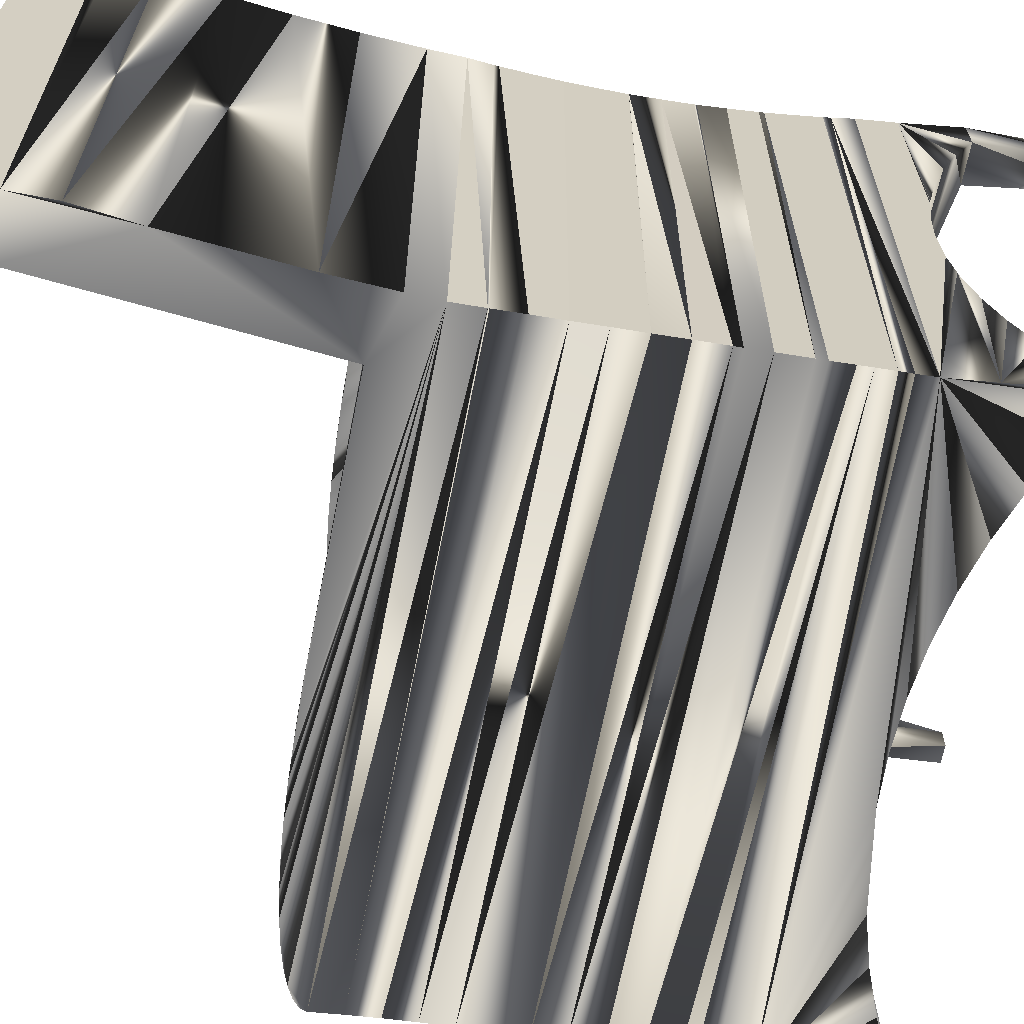
<metadata>
{"format":"obj","ext":"obj","renderer":"f3d","projection":"perspective","resolution":1024,"background":"white","views":[{"elev":-65.9,"azim":-101.0,"up":"+Z"}]}
</metadata>
<code>
o mesh5_mesh5-geometry
v 0.2299 -0.008499 0.1874
v 0.2299 -0.008498 -0.1905
v 0.2318 -0.01059 0.1893
v 0.2318 -0.01059 -0.1924
v 0.2334 -0.01285 0.1909
v 0.2334 -0.01285 -0.194
v 0.2348 -0.01526 0.1923
v 0.2348 -0.01526 -0.1954
v 0.2348 -0.01526 0.1674
v 0.2359 -0.0178 0.1934
v 0.2359 -0.0178 -0.1965
v 0.2359 -0.03834 0.1934
v 0.2359 -0.03834 -0.1965
v 0.2359 -0.03834 0.1729
v 0.2357 -0.04102 0.1932
v 0.2357 -0.04102 -0.1964
v 0.2357 -0.04102 0.1729
v 0.2352 -0.04366 0.1927
v 0.2352 -0.04366 -0.1958
v 0.2352 -0.04366 0.1729
v 0.2344 -0.0462 0.1919
v 0.2344 -0.0462 -0.195
v 0.2344 -0.0462 0.1729
v 0.2332 -0.04861 0.1907
v 0.2332 -0.04861 -0.1938
v 0.2317 -0.05085 0.1892
v 0.2317 -0.05085 -0.1923
v 0.2317 -0.05085 0.1729
v -0.1308 -0.000205 0.1702
v 0.2127 -0.000205 0.1702
v -0.128 -6.7e-05 0.1674
v -0.1336 -0.000621 0.173
v 0.2127 -0.000205 0.1674
v -0.1308 -0.000205 -0.1733
v 0.2155 -0.000621 0.173
v -0.1336 -0.000621 -0.1761
v 0.2127 -0.000205 -0.1733
v 0.2155 -0.000621 0.1674
v -0.128 -6.7e-05 -0.1705
v -0.1363 -0.001308 0.1757
v -0.1363 -0.001308 -0.1788
v 0.2155 -0.000621 -0.1761
v 0.2182 -0.001308 0.1757
v 0.2182 -0.001308 0.1674
v 0.2182 -0.001308 -0.1788
v -0.1389 -0.002261 0.1783
v -0.1389 -0.00226 -0.1814
v 0.2208 -0.00226 -0.1814
v 0.2208 -0.002261 0.1783
v 0.2208 -0.002261 0.1674
v -0.1414 -0.003469 0.1808
v -0.1414 -0.003469 -0.1839
v 0.2233 -0.003469 -0.1839
v 0.2233 -0.003469 0.1808
v 0.2233 -0.003469 0.1674
v -0.1438 -0.004922 0.1832
v -0.1438 -0.004922 -0.1863
v 0.2257 -0.004922 -0.1863
v 0.2257 -0.004922 0.1832
v 0.2257 -0.004922 0.1674
v -0.146 -0.006603 0.1854
v -0.146 -0.006603 -0.1885
v 0.2279 -0.006603 -0.1885
v 0.2279 -0.006603 0.1854
v -0.148 -0.008499 0.1874
v -0.148 -0.008498 -0.1905
v -0.1499 -0.01059 0.1893
v -0.1499 -0.01059 -0.1924
v -0.1515 -0.01285 0.1909
v -0.1515 -0.01285 -0.194
v -0.1529 -0.01526 0.1923
v -0.1529 -0.01526 -0.1954
v -0.154 -0.0178 0.1934
v -0.154 -0.0178 -0.1965
v -0.154 -0.03834 -0.1965
v -0.154 -0.03834 0.1934
v -0.1539 -0.04102 -0.1964
v -0.1539 -0.04102 0.1932
v -0.1533 -0.04366 -0.1958
v -0.1533 -0.04366 0.1927
v -0.1525 -0.0462 -0.195
v -0.1525 -0.0462 0.1919
v -0.1513 -0.04861 -0.1938
v -0.1513 -0.04861 0.1907
v -0.1498 -0.05085 -0.1923
v -0.1498 -0.05085 0.1892
v 0.2299 -0.05287 0.1874
v -0.148 -0.05287 -0.1905
v 0.2299 -0.05287 -0.1905
v -0.148 -0.05287 0.1874
v 0.2299 -0.05287 0.1729
v -0.146 -0.05464 0.1854
v 0.2279 -0.05464 -0.1885
v 0.2279 -0.05464 0.1854
v -0.146 -0.05464 -0.1885
v -0.1438 -0.05613 0.1831
v 0.2257 -0.05613 -0.1863
v 0.2257 -0.05613 0.1831
v -0.1438 -0.05613 -0.1863
v 0.2257 -0.05613 0.1729
v -0.1414 -0.05732 0.1807
v 0.2232 -0.05732 -0.1839
v 0.2232 -0.05732 0.1807
v -0.1414 -0.05732 -0.1839
v 0.2232 -0.05732 0.1729
v -0.1388 -0.05819 0.1782
v 0.2207 -0.05819 -0.1813
v 0.2207 -0.05819 0.1782
v -0.1388 -0.05819 -0.1813
v 0.2207 -0.05819 0.1729
v -0.1362 -0.05871 0.1756
v 0.2181 -0.05871 -0.1787
v 0.2181 -0.05871 0.1756
v -0.1362 -0.05871 -0.1787
v 0.2181 -0.05871 0.1729
v -0.1335 -0.05888 0.1729
v 0.2154 -0.05888 -0.176
v 0.2154 -0.05888 0.1729
v -0.1335 -0.05888 -0.176
v -0.2359 0.3692 -0.1963
v -0.2359 0.3696 0.1894
v -0.2359 0.3696 -0.1897
v -0.2359 0.3692 0.1961
v -0.2359 0.3679 -0.2028
v -0.2359 0.3679 0.2026
v -0.2359 0.3658 -0.209
v -0.2359 0.3658 0.2089
v -0.2359 0.3629 -0.215
v -0.2359 0.3628 0.2148
v -0.2359 0.3592 -0.2204
v -0.2359 0.3592 0.2203
v -0.2359 0.3548 -0.2254
v -0.2359 0.3548 0.2253
v -0.2359 0.3499 -0.2298
v -0.2359 0.3498 0.2297
v -0.2359 0.3444 -0.2334
v -0.2359 0.3443 0.2334
v -0.2359 0.3385 -0.2364
v -0.2359 0.3383 0.2363
v -0.2359 0.3322 -0.2385
v -0.2359 0.332 0.2385
v -0.2359 0.3257 -0.2398
v -0.2359 0.3255 0.2398
v -0.2359 0.3191 -0.2402
v -0.2359 0.3189 0.2402
v -0.2186 0.05564 -0.2369
v -0.2191 0.07333 0.2402
v -0.2193 0.07786 -0.2402
v 0.2359 -0.06027 0.2275
v 0.2359 -0.07877 -0.2297
v 0.2359 -0.05798 -0.1924
v 0.2359 -0.08267 0.2279
v 0.2359 -0.05631 -0.2294
v 0.2359 -0.1012 -0.2306
v -0.2183 0.03335 -0.2342
v -0.2183 0.02909 0.2332
v -0.2185 0.05126 0.2363
v -0.2199 -0.07877 -0.2297
v -0.22 -0.08267 0.2279
v -0.2193 -0.06027 0.2275
v 0.2359 -0.105 0.2289
v -0.2181 0.01099 -0.2321
v -0.2191 -0.05631 -0.2294
v 0.2359 -0.1236 -0.2321
v -0.2185 -0.03386 -0.2297
v -0.2185 -0.03788 0.2279
v -0.2183 -0.0155 0.2289
v 0.2359 -0.1274 0.2307
v -0.2221 -0.1236 -0.2321
v -0.2211 -0.105 0.2289
v -0.2209 -0.1012 -0.2306
v -0.2183 -0.01142 -0.2306
v -0.2181 0.006828 0.2307
v 0.2359 -0.146 -0.2342
v -0.2223 -0.1274 0.2307
v 0.2359 -0.1496 0.2332
v 0.2359 -0.1556 0.234
v 0.2359 -0.1556 -0.2354
v -0.2244 -0.1556 0.234
v -0.2237 -0.146 -0.2342
v -0.2244 -0.1556 -0.2354
v 0.2359 -0.1683 -0.2369
v -0.2239 -0.1496 0.2332
v -0.2253 -0.1683 -0.2369
v 0.2359 -0.1718 0.2363
v -0.2256 -0.1718 0.2363
v 0.2359 -0.1905 -0.2402
v 0.2359 -0.1939 0.2402
v 0.2359 -0.2187 -6.9e-05
v 0.2359 -0.2201 -0.03583
v 0.2359 -0.2201 0.03569
v -0.2273 -0.1905 -0.2402
v -0.23 -0.2187 -6.9e-05
v -0.2276 -0.1939 0.2402
v 0.2359 -0.2245 -0.07136
v -0.2301 -0.2201 -0.03583
v -0.2301 -0.2201 0.03569
v 0.2359 -0.2316 -0.1064
v 0.2359 -0.2316 0.1063
v 0.2359 -0.2416 0.1407
v 0.2359 -0.2543 -0.1743
v -0.2051 -0.2696 0.2402
v -0.2305 -0.2235 0.2402
v -0.2359 -0.2696 0.2402
v 0.2359 -0.2696 -0.2066
v 0.1421 -0.2416 0.2402
v 0.1756 -0.2543 0.2402
v -0.2305 -0.2235 -0.2402
v -0.2359 -0.3696 -0.2402
v -0.2359 -0.2696 -0.2402
v -0.2145 -0.3696 0.2402
v 0.2359 -0.3696 -0.216
v 0.2359 -0.2696 0.2064
v 0.2079 -0.2696 0.2402
v -0.2359 -0.3696 -0.216
v -0.2145 -0.3696 -0.2402
v -0.2359 -0.3696 0.2402
v 0.2359 -0.3696 -0.2402
v 0.2359 -0.3696 0.2402
v -0.2145 -0.3696 -0.216
v -0.2145 -0.3696 0.2197
v 0.2211 -0.3696 -0.216
v 0.2359 -0.3696 0.2197
v 0.2211 -0.3696 0.2402
v 0.2211 -0.3696 -0.2402
v -0.2359 -0.3696 0.2197
v 0.2211 -0.3696 0.2197
v -0.2177 0.3696 -0.1897
v -0.216 0.3696 0.1964
v -0.216 0.3696 -0.1966
v -0.2141 0.3686 -0.2034
v -0.2141 0.3685 0.2032
v -0.2121 0.3667 -0.2099
v -0.2121 0.3666 0.2097
v -0.21 0.3639 -0.216
v -0.21 0.3639 0.2158
v -0.2078 0.3603 -0.2216
v -0.2078 0.3603 0.2215
v -0.2056 0.356 -0.2266
v -0.2056 0.3559 0.2265
v -0.2033 0.351 -0.2309
v -0.2033 0.3509 0.2308
v -0.2011 0.3454 -0.2345
v -0.2011 0.3453 0.2344
v -0.199 0.3393 -0.2372
v -0.199 0.3392 0.2372
v -0.197 0.3328 -0.2391
v -0.197 0.3326 0.2391
v -0.1952 0.3261 -0.2401
v -0.1952 0.3258 0.2401
v -0.1935 0.3191 -0.2402
v -0.1935 0.3189 0.2402
v -0.1753 0.1152 -0.2402
v -0.226 0.1939 0.2402
v -0.2359 0.2863 0.2402
v -0.2225 0.1476 -0.2402
v -0.2305 0.2402 -0.2402
v -0.1753 0.1152 -0.2125
v -0.2225 0.1476 0.2402
v -0.2305 0.2402 0.2402
v -0.2359 0.2863 -0.2402
v -0.22 0.1012 -0.2402
v -0.1753 0.1152 0.2125
v 0.03086 0.1152 -0.2125
v -0.22 0.1012 0.2402
v -0.1753 0.1152 0.2402
v -0.1753 -0.03656 -0.1924
v 0.05763 0.1149 -0.2402
v 0.006011 0.1152 0.2402
v -0.1753 -0.03656 0.1924
v 0.05763 0.1149 -0.2125
v 0.08394 0.1139 -0.2402
v 0.006011 0.1152 0.2125
v 0.2359 -0.05798 0.1924
v 0.1093 0.1124 -0.2402
v 0.03602 0.1149 0.2402
v 0.234 0.0788 0.2125
v 0.03602 0.1149 0.2125
v 0.1093 0.1124 -0.2125
v 0.1334 0.1102 -0.2402
v -0.2185 0.05479 0.237
v 0.2359 0.07786 -0.2402
v 0.06552 0.1138 0.2402
v -0.1461 -0.02843 -0.1938
v 0.2359 0.07333 0.2125
v 0.2281 0.08417 0.2125
v 0.06552 0.1138 0.2125
v -0.1538 -0.02843 -0.1935
v 0.1557 0.1075 -0.2402
v -0.2185 0.05479 -0.2368
v 0.2359 0.07333 0.2402
v 0.2359 0.05564 -0.2369
v 0.2342 0.08274 -0.2402
v 0.09399 0.112 0.2402
v 0.2359 0.07786 -0.2125
v -0.1473 -0.02843 -0.1937
v 0.2359 -0.03788 0.2279
v 0.234 0.0788 0.2402
v 0.2184 0.08936 0.2125
v 0.09399 0.112 0.2125
v 0.1334 0.1102 -0.2125
v -0.1531 -0.02843 -0.1935
v 0.1759 0.1043 -0.2402
v 0.2289 0.08753 -0.2402
v 0.121 0.1096 0.2402
v 0.2342 0.08274 -0.2125
v -0.1485 -0.02843 -0.1937
v 0.2359 -0.0155 0.2289
v 0.2359 0.05126 0.2363
v 0.2281 0.08417 0.2402
v 0.2051 0.09428 0.2125
v 0.121 0.1096 0.2125
v -0.1523 -0.02843 -0.1935
v 0.1935 0.1006 -0.2402
v 0.1557 0.1075 -0.2125
v 0.2359 0.03335 -0.2342
v 0.2203 0.09216 -0.2402
v 0.2289 0.08753 -0.2125
v 0.146 0.1066 0.2402
v -0.1496 -0.02843 -0.1936
v -0.2185 -0.03812 0.2279
v 0.2359 0.006828 0.2307
v 0.2359 0.02909 0.2332
v 0.2184 0.08936 0.2402
v 0.1884 0.09883 0.2125
v 0.146 0.1066 0.2125
v 0.2085 0.09654 -0.2402
v 0.1759 0.1043 -0.2125
v 0.2359 0.01099 -0.2321
v 0.2203 0.09216 -0.2125
v 0.1686 0.103 0.2402
v 0.2359 -0.01142 -0.2306
v -0.1506 -0.02843 -0.1936
v -0.22 -0.08455 0.228
v -0.22 -0.08455 -0.2299
v 0.2051 0.09428 0.2402
v 0.1686 0.103 0.2125
v 0.1935 0.1006 -0.2125
v 0.2085 0.09654 -0.2125
v -0.2225 -0.1309 -0.2328
v -0.2225 -0.1309 0.2311
v -0.226 -0.1773 0.2373
v -0.226 -0.1773 -0.2383
v 0.03716 -0.2201 0.2402
v 0.03716 -0.2201 -0.2402
v 0.001396 -0.2187 -6.9e-05
v 0.03716 -0.2201 0.03569
v 0.07268 -0.2245 0.2402
v 0.001396 -0.2187 0.2402
v 0.001396 -0.2187 -0.2402
v 0.07268 -0.2245 -0.07136
v 0.03716 -0.2201 -0.03583
v 0.07268 -0.2245 0.07122
v 0.1077 -0.2316 0.2402
v -0.03436 -0.2201 0.2402
v 0.1077 -0.2316 -0.2402
v -0.03436 -0.2201 -0.2402
v -0.2305 -0.2235 -0.0635
v 0.1077 -0.2316 -0.1064
v 0.1077 -0.2316 0.1063
v -0.06989 -0.2245 0.2402
v -0.03436 -0.2201 0.03569
v 0.1421 -0.2416 -0.2402
v -0.03436 -0.2201 -0.03583
v -0.06989 -0.2245 -0.2402
v -0.06989 -0.2245 -0.07136
v -0.2305 -0.2235 0.06336
v 0.1421 -0.2416 0.1407
v -0.105 -0.2316 0.2402
v -0.06989 -0.2245 0.07122
v 0.1756 -0.2543 -0.2402
v -0.105 -0.2316 -0.2402
v -0.2306 -0.2245 -0.07136
v -0.2306 -0.2245 0.07122
v -0.1728 -0.2543 0.2402
v 0.1756 -0.2543 0.1741
v -0.1393 -0.2416 0.2402
v -0.105 -0.2316 0.1063
v 0.2079 -0.2696 -0.2402
v 0.1756 -0.2543 -0.1743
v -0.105 -0.2316 -0.1064
v -0.1393 -0.2416 -0.2402
v -0.2314 -0.2316 -0.1064
v -0.2314 -0.2316 0.1063
v -0.2051 -0.2696 0.2064
v -0.2359 -0.2696 0.2064
v 0.2079 -0.2696 -0.2066
v 0.2079 -0.2696 0.2064
v -0.1393 -0.2416 0.1407
v -0.1393 -0.2416 -0.1408
v -0.1728 -0.2543 -0.2402
v -0.2051 -0.2696 -0.2402
v -0.2341 -0.2543 -0.1743
v -0.2326 -0.2416 -0.1408
v -0.2326 -0.2416 0.1407
v -0.2341 -0.2543 0.1741
v -0.1728 -0.2543 -0.1743
v -0.2359 -0.2696 -0.2066
v -0.2051 -0.2696 -0.2066
f 7 8 9
f 14 13 12
f 15 16 17
f 18 19 20
f 21 22 23
f 28 27 26
f 32 36 29
f 60 54 55
f 36 29 34
f 32 35 40
f 87 94 91
f 36 32 41
f 37 42 33
f 33 38 42
f 35 40 43
f 32 41 40
f 35 44 38
f 38 45 42
f 46 43 40
f 43 35 44
f 95 96 92
f 45 44 38
f 45 41 48
f 49 46 43
f 41 48 47
f 44 48 45
f 52 46 47
f 48 50 44
f 11 7 8
f 51 52 46
f 104 106 109
f 50 53 48
f 61 59 56
f 55 49 54
f 2 3 4
f 55 58 53
f 55 50 53
f 60 54 59
f 51 49 54
f 60 63 58
f 61 64 65
f 35 29 32
f 64 65 1
f 109 111 114
f 70 67 68
f 66 68 2
f 105 110 107
f 68 2 4
f 1 2 3
f 46 41 47
f 4 70 68
f 6 4 70
f 59 54 51
f 72 69 70
f 28 26 24
f 118 111 116
f 71 72 69
f 71 7 73
f 5 6 7
f 74 71 72
f 8 9 6
f 8 74 72
f 7 73 10
f 73 74 71
f 9 6 7
f 11 8 74
f 74 73 75
f 64 59 60
f 12 11 10
f 119 111 116
f 12 11 14
f 70 69 67
f 11 14 13
f 78 77 76
f 77 16 75
f 16 17 13
f 79 78 77
f 16 77 19
f 3 4 6
f 80 79 78
f 77 19 79
f 19 20 16
f 18 21 80
f 7 5 69
f 78 15 18
f 22 79 19
f 21 80 82
f 18 19 21
f 81 22 79
f 22 23 19
f 23 19 21
f 83 82 81
f 21 22 24
f 84 83 82
f 3 6 5
f 84 26 24
f 27 83 25
f 76 10 73
f 86 84 26
f 106 103 101
f 25 28 27
f 26 87 86
f 104 96 101
f 27 85 89
f 87 86 90
f 26 27 87
f 113 108 110
f 85 89 88
f 89 91 27
f 91 27 87
f 90 92 88
f 100 102 97
f 30 38 35
f 92 88 95
f 74 11 16
f 96 94 92
f 94 93 91
f 78 18 80
f 97 95 93
f 3 65 1
f 98 96 94
f 6 72 8
f 99 97 95
f 100 93 94
f 59 51 56
f 114 107 112
f 97 99 102
f 99 102 104
f 108 103 105
f 104 99 96
f 102 104 107
f 90 85 86
f 104 107 109
f 65 66 62
f 57 51 56
f 61 64 59
f 63 62 57
f 94 90 92
f 112 114 117
f 28 24 25
f 113 115 118
f 114 117 119
f 53 47 52
f 109 106 111
f 69 3 5
f 95 99 96
f 1 63 2
f 43 50 44
f 83 22 25
f 42 41 45
f 115 117 112
f 113 108 106
f 66 63 2
f 22 24 25
f 37 36 34
f 86 83 85
f 61 57 62
f 51 46 49
f 66 62 63
f 27 85 83
f 6 70 72
f 1 64 63
f 34 39 31
f 30 33 38
f 3 67 65
f 106 108 103
f 76 12 10
f 37 42 36
f 118 117 119
f 94 98 100
f 116 118 119
f 86 84 83
f 119 114 111
f 61 56 57
f 77 73 75
f 17 13 12
f 93 95 88
f 37 39 33
f 53 48 47
f 43 49 50
f 83 81 22
f 113 110 115
f 20 16 15
f 39 31 33
f 30 33 31
f 58 52 53
f 7 69 71
f 78 12 15
f 69 67 3
f 31 34 29
f 57 52 51
f 63 57 58
f 20 15 18
f 42 36 41
f 115 118 117
f 78 76 12
f 103 100 105
f 110 112 107
f 94 87 90
f 114 109 107
f 67 66 68
f 46 40 41
f 29 30 31
f 100 97 93
f 113 106 111
f 55 49 50
f 103 96 101
f 58 57 52
f 82 79 80
f 100 105 102
f 110 115 112
f 34 37 39
f 90 88 85
f 82 81 79
f 84 21 24
f 104 101 106
f 84 82 21
f 93 88 89
f 11 10 7
f 11 13 16
f 105 107 102
f 64 60 63
f 118 113 111
f 77 76 73
f 103 98 96
f 67 65 66
f 108 105 110
f 16 75 74
f 65 62 61
f 35 30 29
f 17 12 15
f 93 89 91
f 103 98 100
f 60 55 58
f 135 137 131
f 179 186 184
f 141 143 144
f 203 194 367
f 218 205 187
f 156 162 173
f 140 141 144
f 138 136 134
f 203 194 375
f 125 123 121
f 194 192 193
f 122 121 120
f 202 211 204
f 134 132 130
f 130 129 127
f 138 139 137
f 138 139 140
f 140 141 139
f 144 142 140
f 127 126 130
f 146 147 148
f 158 160 163
f 167 166 165
f 171 170 169
f 173 167 172
f 165 167 172
f 169 175 170
f 176 174 168
f 156 157 155
f 182 177 185
f 188 187 189
f 190 187 189
f 176 174 178
f 190 187 195
f 168 161 164
f 193 196 192
f 191 188 199
f 187 198 201
f 183 179 181
f 125 126 124
f 130 129 138
f 215 216 209
f 211 204 217
f 220 215 216
f 212 222 218
f 219 214 224
f 222 218 225
f 213 223 219
f 223 219 227
f 219 227 224
f 125 127 126
f 156 155 162
f 120 124 121
f 191 189 188
f 201 205 187
f 187 195 198
f 126 128 130
f 182 177 178
f 131 133 135
f 162 172 173
f 187 182 185
f 197 194 193
f 177 176 178
f 188 187 185
f 164 174 168
f 221 217 226
f 188 199 200
f 124 125 121
f 184 181 179
f 213 219 188
f 183 181 180
f 197 367 194
f 180 340 341
f 218 212 205
f 138 129 137
f 202 203 375
f 200 213 188
f 134 130 138
f 180 341 183
f 221 211 217
f 202 204 203
f 161 154 164
f 129 131 137
f 331 336 310
f 295 316 292
f 336 324 310
f 310 147 319
f 349 344 188
f 331 310 319
f 140 247 245
f 295 292 282
f 349 188 194
f 399 391 397
f 313 267 302
f 228 120 230
f 398 215 220
f 239 240 236
f 244 246 240
f 338 328 314
f 365 192 372
f 127 125 232
f 156 173 323
f 231 124 126
f 318 293 306
f 330 320 328
f 333 328 320
f 296 284 267
f 346 350 352
f 267 320 307
f 257 256 253
f 282 148 317
f 284 295 151
f 354 206 360
f 338 314 327
f 310 299 324
f 359 351 190
f 236 235 239
f 378 395 384
f 269 276 273
f 279 271 272
f 317 314 303
f 240 242 244
f 147 319 305
f 347 346 352
f 380 356 359
f 283 294 147
f 387 371 380
f 144 145 143
f 370 362 349
f 389 385 375
f 246 245 240
f 326 319 305
f 222 205 387
f 257 261 260
f 168 183 341
f 389 375 377
f 318 304 293
f 265 147 266
f 353 347 191
f 244 137 139
f 267 270 274
f 376 368 206
f 359 356 345
f 208 373 358
f 308 274 285
f 311 336 325
f 147 266 269
f 347 346 362
f 271 272 268
f 321 297 149
f 171 154 164
f 299 311 277
f 188 354 206
f 351 359 345
f 296 318 284
f 270 263 273
f 251 249 250
f 150 171 335
f 380 363 356
f 279 301 288
f 381 394 383
f 358 366 196
f 169 171 164
f 276 283 147
f 358 373 366
f 235 233 234
f 389 369 378
f 155 290 292
f 311 325 277
f 215 210 398
f 194 361 369
f 350 357 192
f 154 150 151
f 396 385 389
f 346 197 362
f 337 325 331
f 285 322 323
f 158 160 159
f 364 346 196
f 387 201 380
f 398 208 393
f 222 379 225
f 315 301 280
f 271 279 288
f 278 287 270
f 171 334 335
f 148 268 253
f 285 309 323
f 392 209 216
f 189 191 347
f 209 208 192
f 188 185 342
f 188 214 207
f 142 140 247
f 153 150 151
f 233 128 235
f 122 228 120
f 123 229 121
f 303 148 317
f 398 210 208
f 124 230 120
f 124 230 231
f 231 232 233
f 341 175 168
f 242 137 135
f 233 234 232
f 349 344 347
f 229 231 230
f 127 234 236
f 161 154 151
f 129 236 127
f 128 235 130
f 312 300 270
f 238 236 129
f 237 235 130
f 129 238 131
f 268 264 253
f 229 121 228
f 240 238 131
f 159 334 335
f 285 291 309
f 131 240 133
f 239 241 132
f 267 307 296
f 271 268 264
f 134 241 132
f 392 192 209
f 241 243 134
f 136 243 134
f 209 210 208
f 243 245 136
f 125 229 123
f 138 245 136
f 207 206 188
f 248 143 250
f 274 149 152
f 141 246 139
f 241 239 245
f 141 246 248
f 142 247 249
f 245 243 241
f 256 262 253
f 127 232 234
f 145 250 143
f 145 250 252
f 253 252 251
f 254 252 145
f 397 393 394
f 121 122 228
f 253 252 258
f 184 182 181
f 254 252 259
f 260 145 254
f 261 144 255
f 260 145 255
f 289 275 148
f 302 301 313
f 257 260 254
f 144 257 261
f 258 264 253
f 230 229 228
f 249 142 144
f 240 135 133
f 261 260 255
f 265 256 262
f 259 265 256
f 215 209 210
f 258 263 267
f 269 273 263
f 258 264 267
f 373 366 381
f 152 160 159
f 207 376 388
f 263 269 266
f 263 267 270
f 271 264 267
f 301 280 275
f 231 126 233
f 147 305 294
f 310 286 299
f 235 234 236
f 279 272 275
f 275 148 272
f 389 377 369
f 285 308 322
f 259 265 266
f 174 164 180
f 277 274 270
f 164 180 340
f 171 170 334
f 329 172 162
f 251 250 252
f 146 282 148
f 276 273 278
f 350 192 345
f 262 148 253
f 277 274 285
f 165 321 166
f 222 387 379
f 125 232 229
f 336 331 325
f 233 126 128
f 147 281 291
f 292 146 282
f 277 286 299
f 276 283 278
f 250 248 246
f 151 274 161
f 297 274 149
f 291 277 285
f 298 286 277
f 152 161 274
f 283 278 287
f 278 270 273
f 288 267 271
f 303 148 289
f 152 149 160
f 290 292 146
f 291 147 298
f 388 200 376
f 304 293 282
f 293 295 282
f 381 383 373
f 295 306 284
f 335 158 159
f 161 168 175
f 263 266 252
f 237 130 132
f 298 291 277
f 310 298 286
f 242 244 137
f 188 348 354
f 333 313 267
f 302 301 288
f 387 205 201
f 301 275 279
f 350 345 352
f 147 298 310
f 333 313 328
f 306 293 295
f 248 141 143
f 300 305 294
f 321 149 160
f 296 318 307
f 325 270 277
f 153 332 165
f 281 157 290
f 153 158 150
f 152 334 161
f 166 308 297
f 388 213 200
f 337 326 270
f 331 326 337
f 312 300 305
f 140 245 138
f 237 132 239
f 328 314 303
f 318 306 284
f 167 308 322
f 316 329 295
f 317 304 330
f 338 339 330
f 304 330 318
f 287 294 300
f 332 295 153
f 307 330 320
f 307 330 318
f 321 160 163
f 166 321 297
f 150 171 154
f 152 334 159
f 163 153 158
f 153 151 295
f 265 147 148
f 170 175 161
f 249 250 246
f 267 333 320
f 337 325 270
f 239 240 245
f 328 315 313
f 315 280 289
f 352 189 347
f 174 180 181
f 281 291 309
f 345 356 187
f 316 162 329
f 327 317 339
f 317 339 330
f 319 331 326
f 229 232 231
f 316 155 292
f 144 255 145
f 308 297 274
f 157 155 290
f 244 139 246
f 328 338 330
f 263 252 258
f 207 388 214
f 324 311 336
f 322 167 173
f 150 335 158
f 266 252 259
f 222 212 205
f 208 383 373
f 327 338 339
f 398 220 399
f 329 172 332
f 172 332 165
f 188 219 214
f 173 322 323
f 191 199 360
f 287 300 270
f 309 157 281
f 317 304 282
f 187 182 184
f 341 169 340
f 175 341 169
f 176 168 183
f 177 176 179
f 176 179 183
f 178 181 174
f 177 186 179
f 188 342 194
f 146 147 281
f 185 177 186
f 153 165 163
f 185 342 186
f 184 342 186
f 343 184 187
f 246 245 249
f 343 184 342
f 290 146 281
f 187 343 192
f 342 194 192
f 192 342 343
f 194 369 377
f 345 187 192
f 254 256 259
f 344 188 348
f 352 190 189
f 167 166 308
f 191 360 353
f 340 169 164
f 332 329 295
f 254 257 256
f 344 348 347
f 355 194 349
f 397 394 390
f 334 170 161
f 192 358 196
f 346 196 193
f 193 346 197
f 198 195 359
f 352 351 190
f 235 237 239
f 345 352 351
f 199 200 368
f 355 194 361
f 366 364 196
f 317 327 314
f 187 363 356
f 392 399 220
f 350 364 357
f 362 349 347
f 208 192 358
f 267 288 302
f 399 392 391
f 346 350 364
f 182 178 181
f 355 370 349
f 301 315 313
f 376 206 207
f 257 251 144
f 363 371 187
f 267 274 151
f 162 155 316
f 364 357 366
f 357 366 365
f 309 156 323
f 197 362 367
f 367 203 374
f 359 190 195
f 380 198 201
f 206 360 368
f 289 303 315
f 378 361 369
f 370 378 361
f 370 374 362
f 187 379 371
f 380 363 371
f 200 376 368
f 380 359 198
f 192 372 382
f 392 220 216
f 148 272 268
f 276 147 269
f 374 362 367
f 377 194 375
f 385 375 202
f 204 386 203
f 381 365 372
f 251 249 144
f 240 242 135
f 354 360 353
f 384 370 374
f 379 225 187
f 203 384 395
f 361 370 355
f 390 372 381
f 382 390 372
f 391 382 192
f 326 312 270
f 287 283 294
f 383 394 208
f 387 379 371
f 396 389 395
f 202 385 211
f 386 203 396
f 226 204 386
f 365 357 192
f 245 247 249
f 289 280 275
f 368 360 199
f 151 267 284
f 378 395 389
f 240 238 236
f 225 187 218
f 265 148 262
f 378 384 370
f 390 381 394
f 397 382 390
f 391 397 382
f 192 391 392
f 203 374 384
f 324 299 311
f 208 393 394
f 395 203 396
f 353 348 347
f 385 211 221
f 386 396 385
f 217 226 204
f 226 386 221
f 388 213 227
f 214 224 388
f 253 251 257
f 165 163 321
f 381 366 365
f 353 354 348
f 309 156 157
f 393 398 397
f 303 328 315
f 386 221 385
f 213 227 223
f 224 388 227
f 398 397 399
f 326 305 312

</code>
